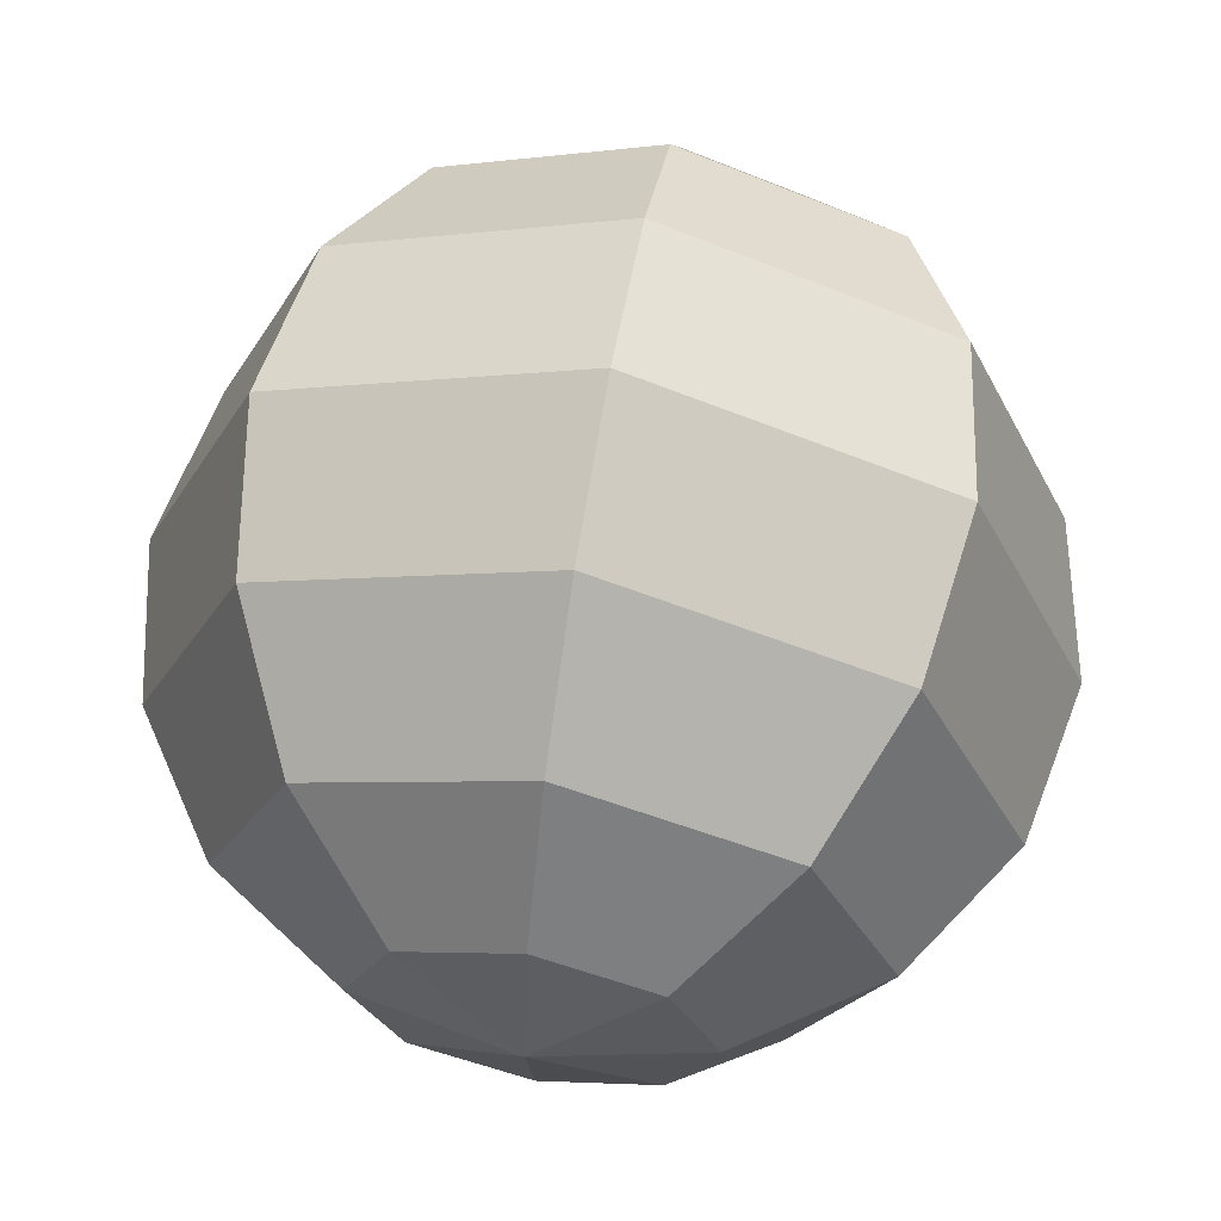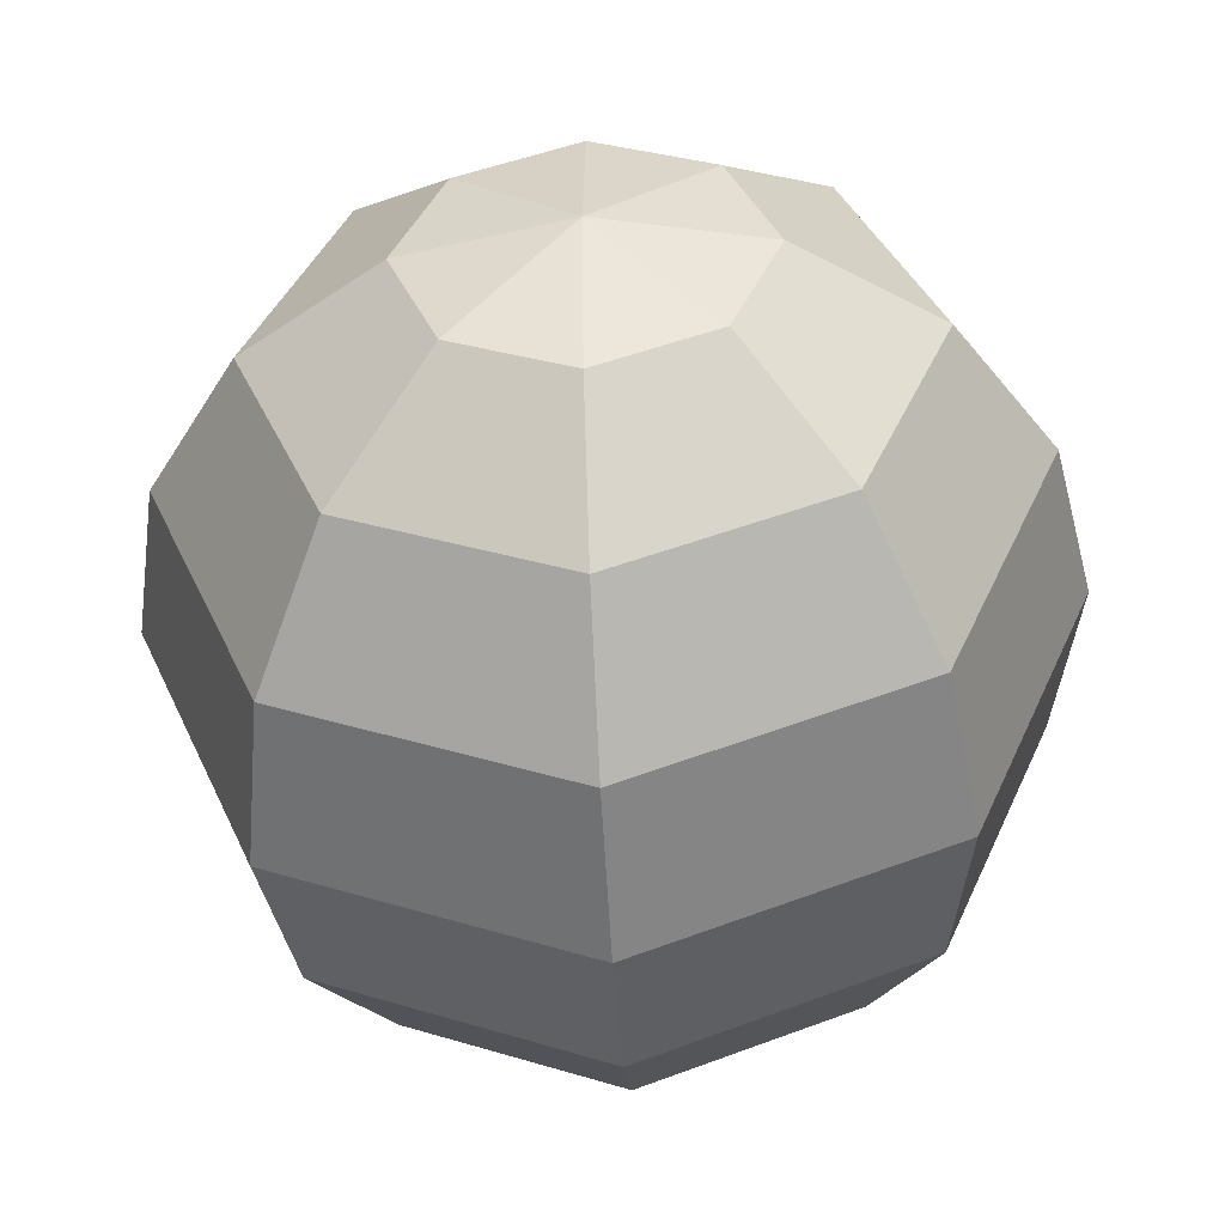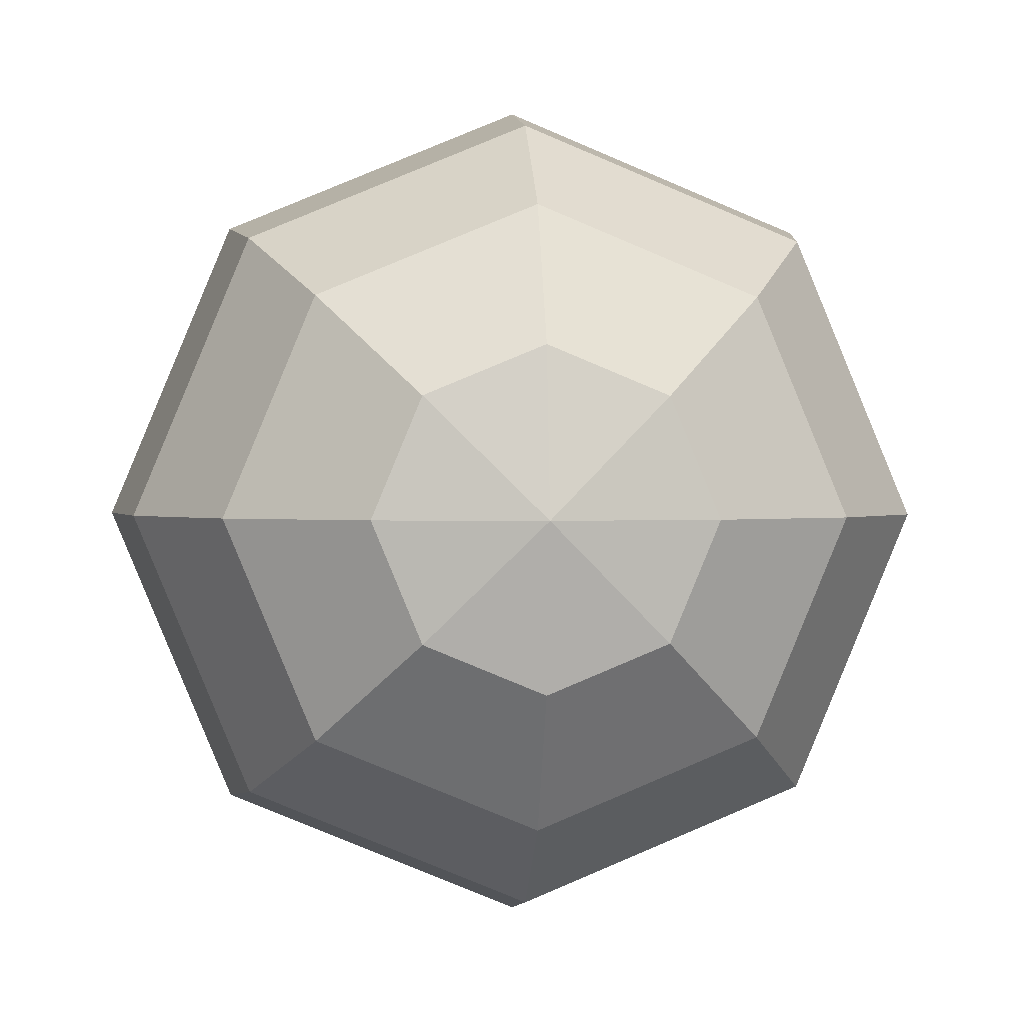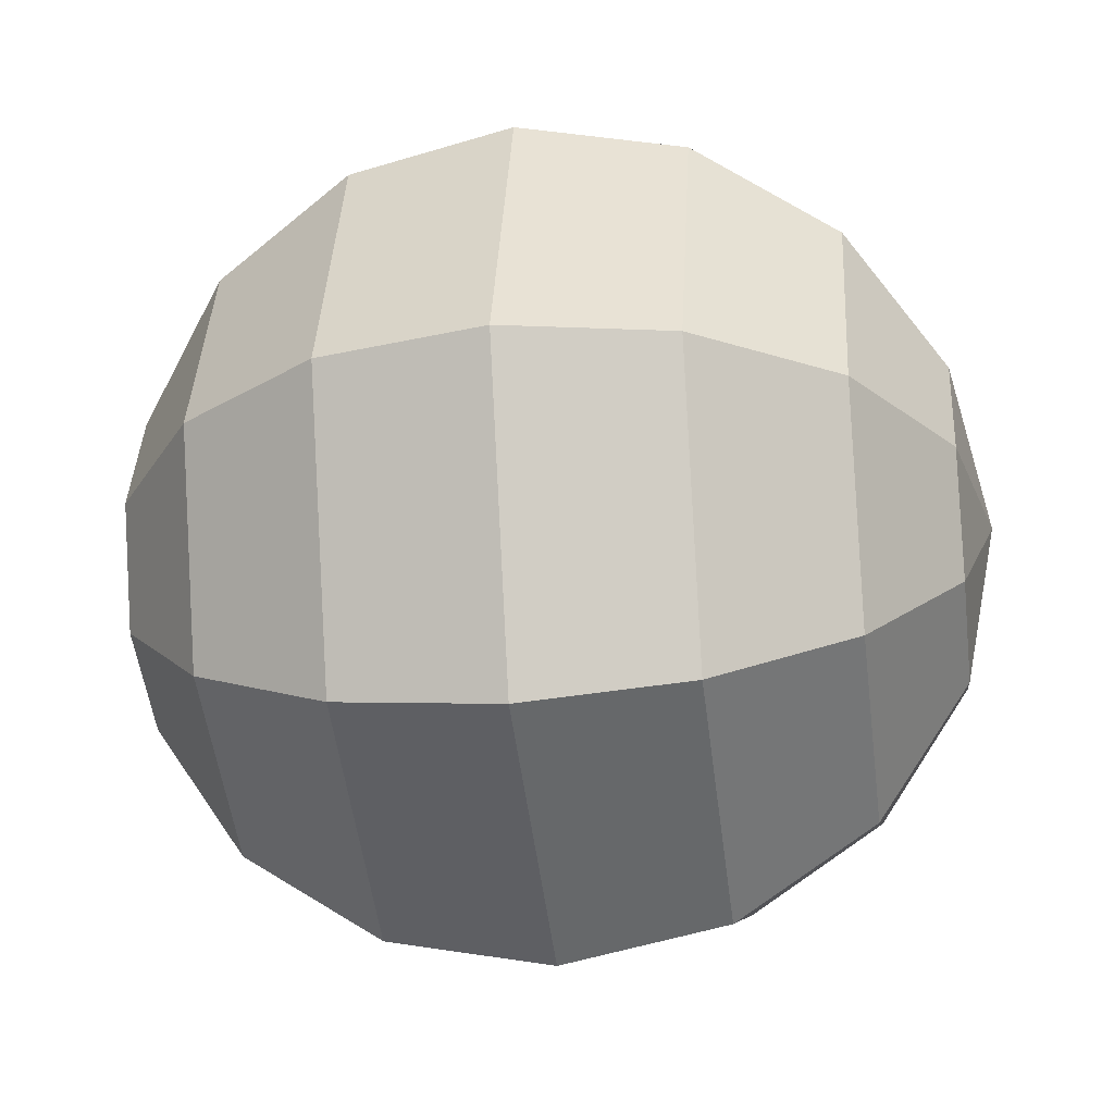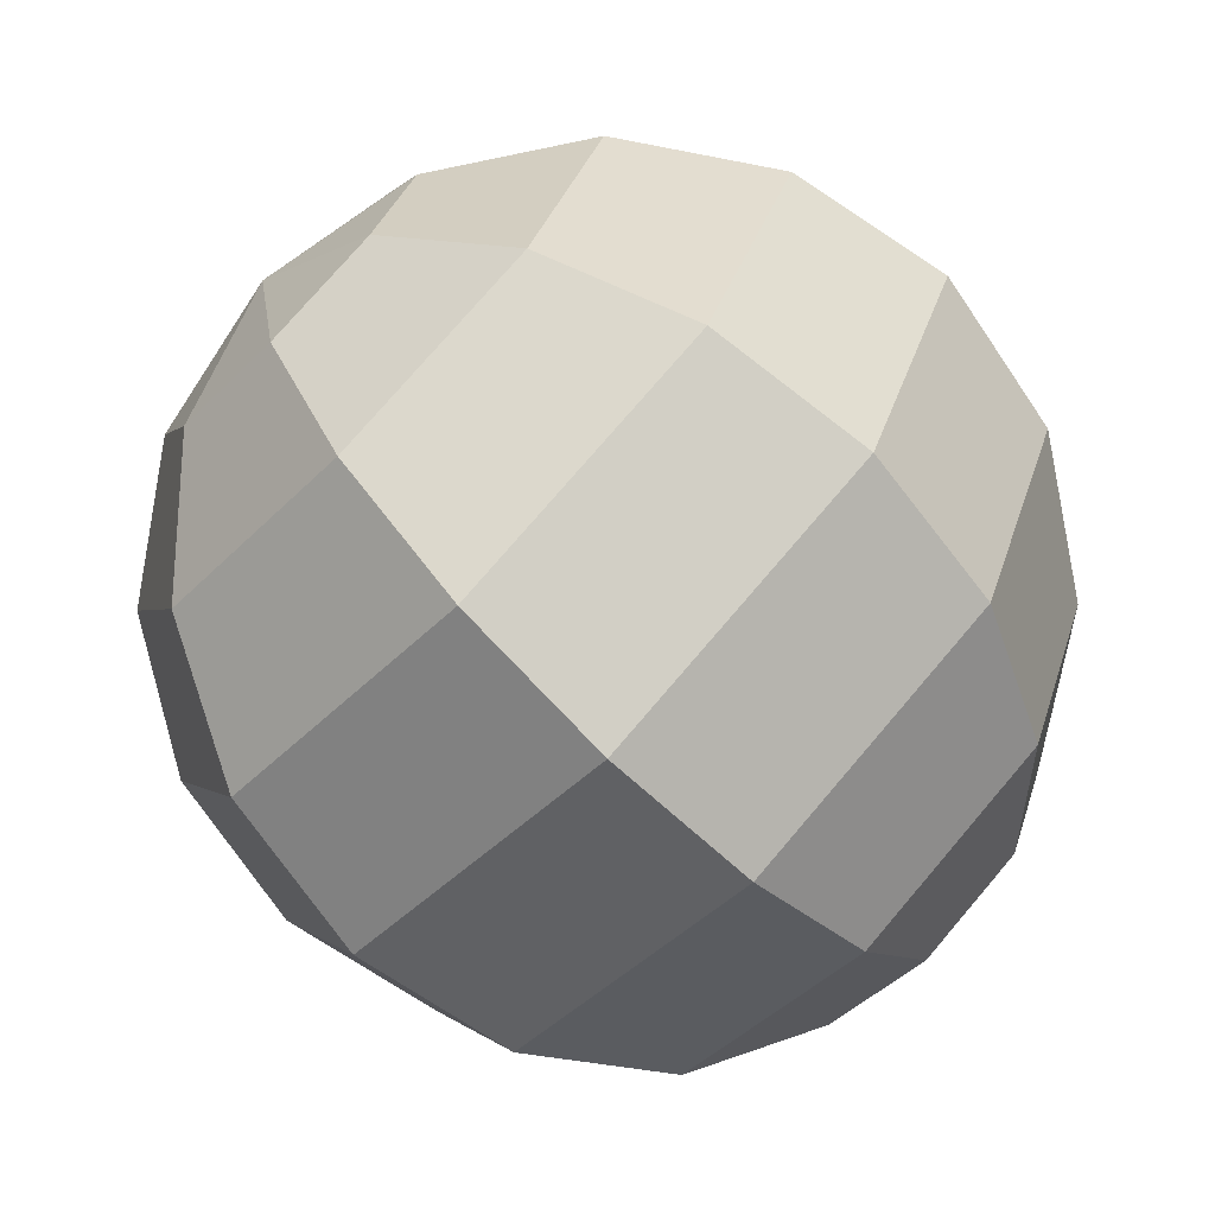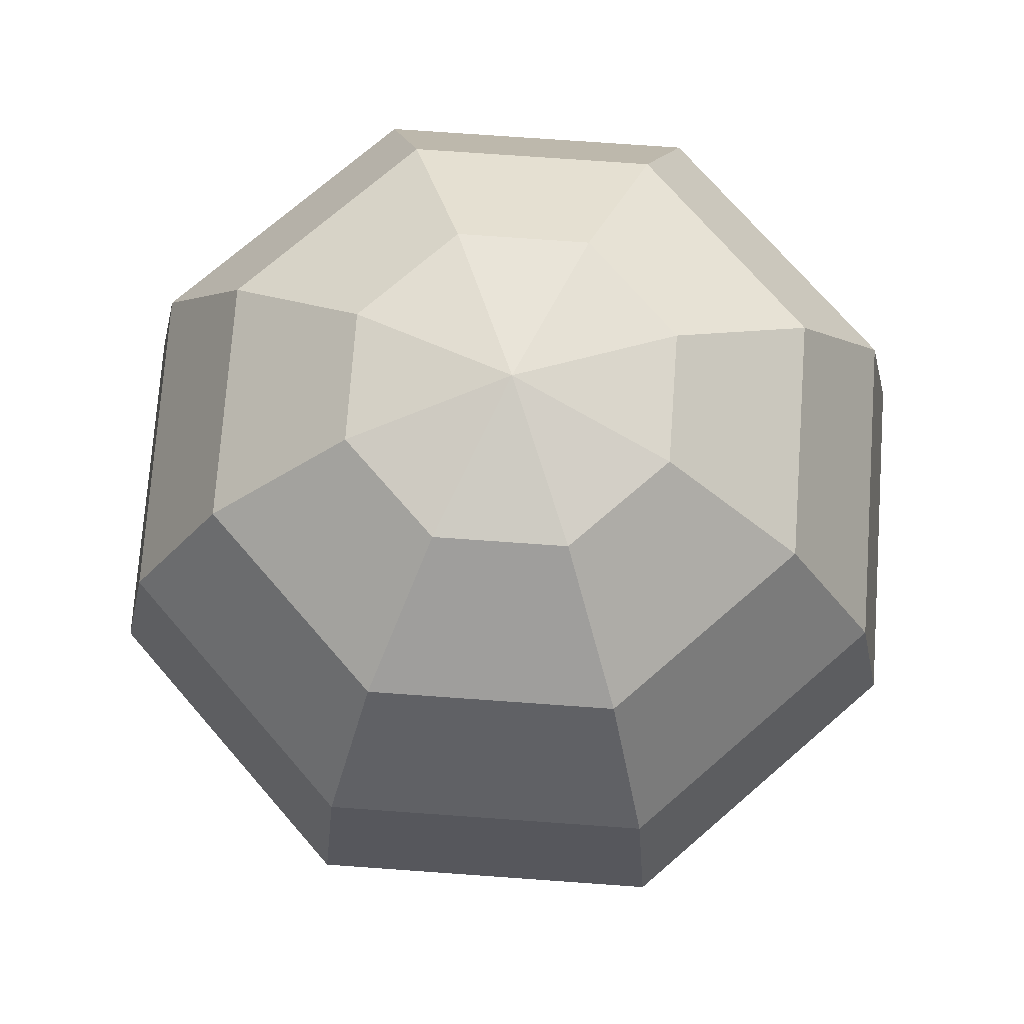
<metadata>
{"format":"obj","ext":"obj","renderer":"f3d","projection":"perspective","resolution":1024,"background":"white","views":[{"elev":63.6,"azim":-170.2,"up":"+Z"},{"elev":-49.0,"azim":-176.7,"up":"+Z"},{"elev":1.1,"azim":-4.7,"up":"+Z"},{"elev":-28.2,"azim":-82.2,"up":"+Z"},{"elev":-74.0,"azim":45.4,"up":"+Z"},{"elev":72.8,"azim":71.6,"up":"+Y"}]}
</metadata>
<code>
o Sphere
v 0 -5 -4e-06
v 0 -4.619 -1.913
v 1.353 -4.619 -1.353
v 0 -3.536 -3.536
v 0 -1.913 -4.619
v 3.266 -1.913 -3.266
v 2.5 -3.536 -2.5
v 0 3e-06 -5
v 0 1.913 -4.619
v 3.266 1.913 -3.266
v 3.536 2e-06 -3.536
v 0 3.536 -3.536
v 0 4.619 -1.913
v 1.353 4.619 -1.353
v 2.5 3.536 -2.5
v -1e-06 5 3e-06
v 3.536 -3.536 -3e-06
v 1.913 -4.619 -3e-06
v 5 0 -1e-06
v 4.619 -1.913 -2e-06
v 3.536 3.536 1e-06
v 4.619 1.913 -0
v 1.913 4.619 2e-06
v 3.536 -2e-06 3.536
v 3.266 -1.913 3.266
v 2.5 3.536 2.5
v 3.266 1.913 3.266
v 1.353 4.619 1.353
v 1.353 -4.619 1.353
v 2.5 -3.536 2.5
v 0 -4.619 1.913
v 0 -1.913 4.619
v 0 -3.536 3.536
v 0 1.913 4.619
v 0 -3e-06 5
v 0 4.619 1.913
v 0 3.536 3.536
v -3.266 1.913 3.266
v -3.536 -2e-06 3.536
v -1.353 4.619 1.353
v -2.5 3.536 2.5
v -2.5 -3.536 2.5
v -1.353 -4.619 1.353
v -3.266 -1.913 3.266
v -3.536 -3.536 -3e-06
v -1.913 -4.619 -3e-06
v -5 0 -1e-06
v -4.619 -1.913 -1e-06
v -3.536 3.536 1e-06
v -4.619 1.913 0
v -1.913 4.619 1e-06
v -2.5 3.536 -2.5
v -3.266 1.913 -3.266
v -1.353 4.619 -1.353
v -1.353 -4.619 -1.353
v -3.266 -1.913 -3.266
v -2.5 -3.536 -2.5
v -3.536 2e-06 -3.536
f 6 11 19 20
f 10 15 21 22
f 7 6 20 17
f 11 10 22 19
f 20 19 24 25
f 22 21 26 27
f 17 20 25 30
f 19 22 27 24
f 44 39 47 48
f 38 41 49 50
f 42 44 48 45
f 39 38 50 47
f 50 49 52 53
f 45 48 56 57
f 47 50 53 58
f 48 47 58 56
f 12 13 14 15
f 13 16 14
f 14 16 23
f 15 14 23 21
f 23 16 28
f 21 23 28 26
f 26 28 36 37
f 28 16 36
f 37 36 40 41
f 36 16 40
f 40 16 51
f 41 40 51 49
f 51 16 54
f 49 51 54 52
f 52 54 13 12
f 54 16 13
f 1 2 3
f 2 4 7 3
f 3 7 17 18
f 1 3 18
f 1 18 29
f 18 17 30 29
f 1 29 31
f 29 30 33 31
f 31 33 42 43
f 1 31 43
f 43 42 45 46
f 1 43 46
f 1 46 55
f 46 45 57 55
f 1 55 2
f 55 57 4 2
f 4 5 6 7
f 8 9 10 11
f 5 8 11 6
f 9 12 15 10
f 57 56 5 4
f 58 53 9 8
f 56 58 8 5
f 53 52 12 9
f 30 25 32 33
f 24 27 34 35
f 25 24 35 32
f 27 26 37 34
f 35 34 38 39
f 32 35 39 44
f 34 37 41 38
f 33 32 44 42

</code>
